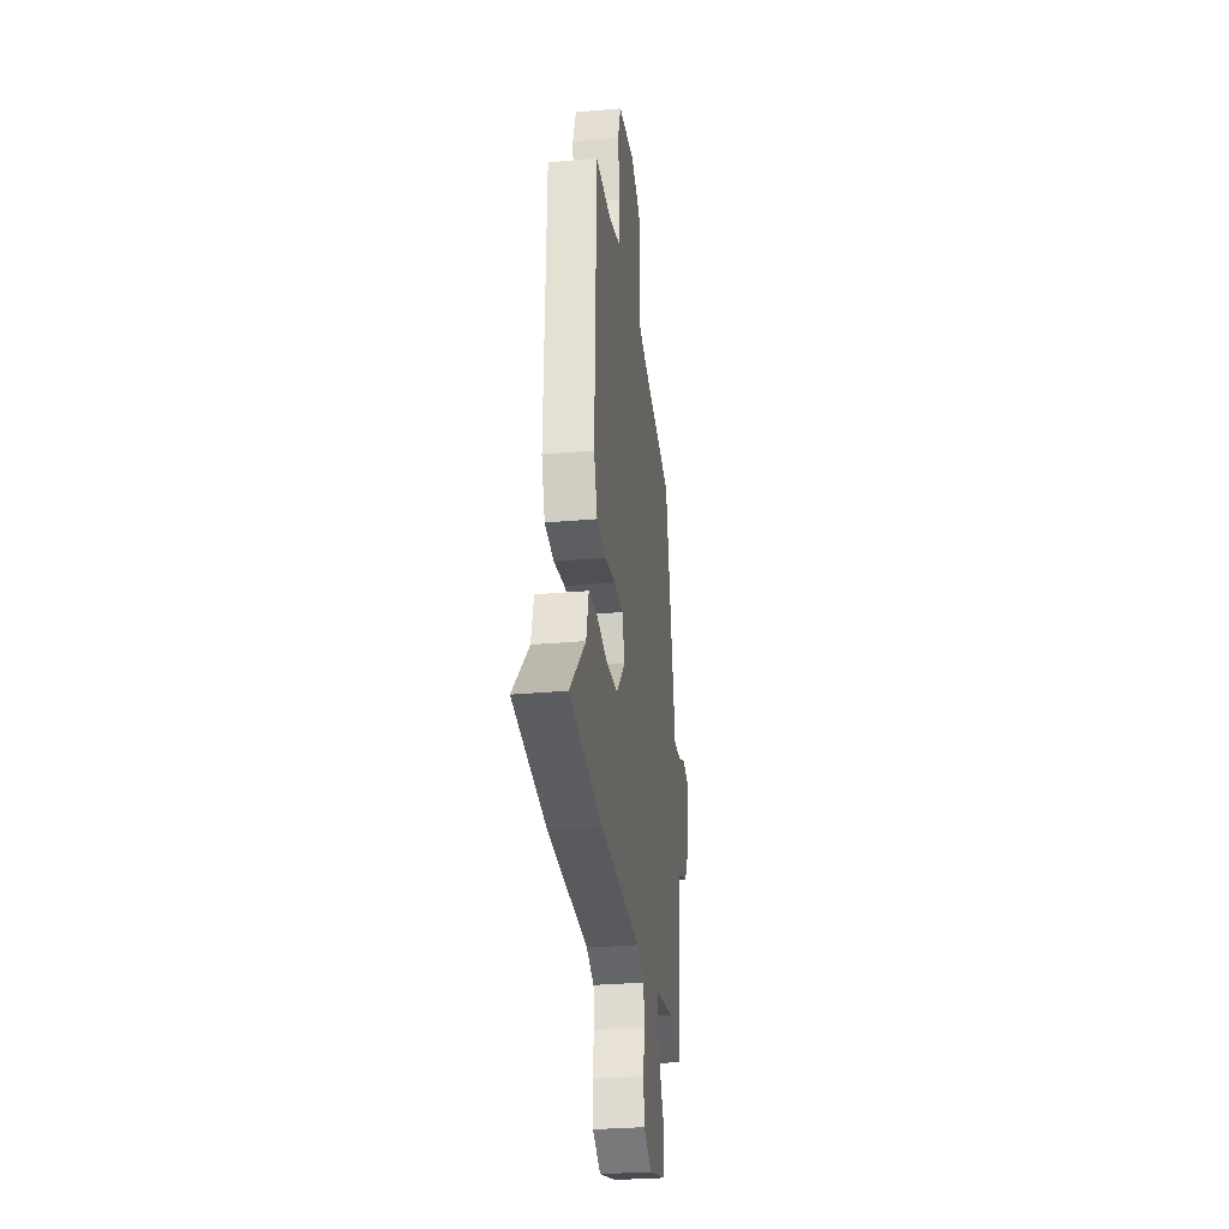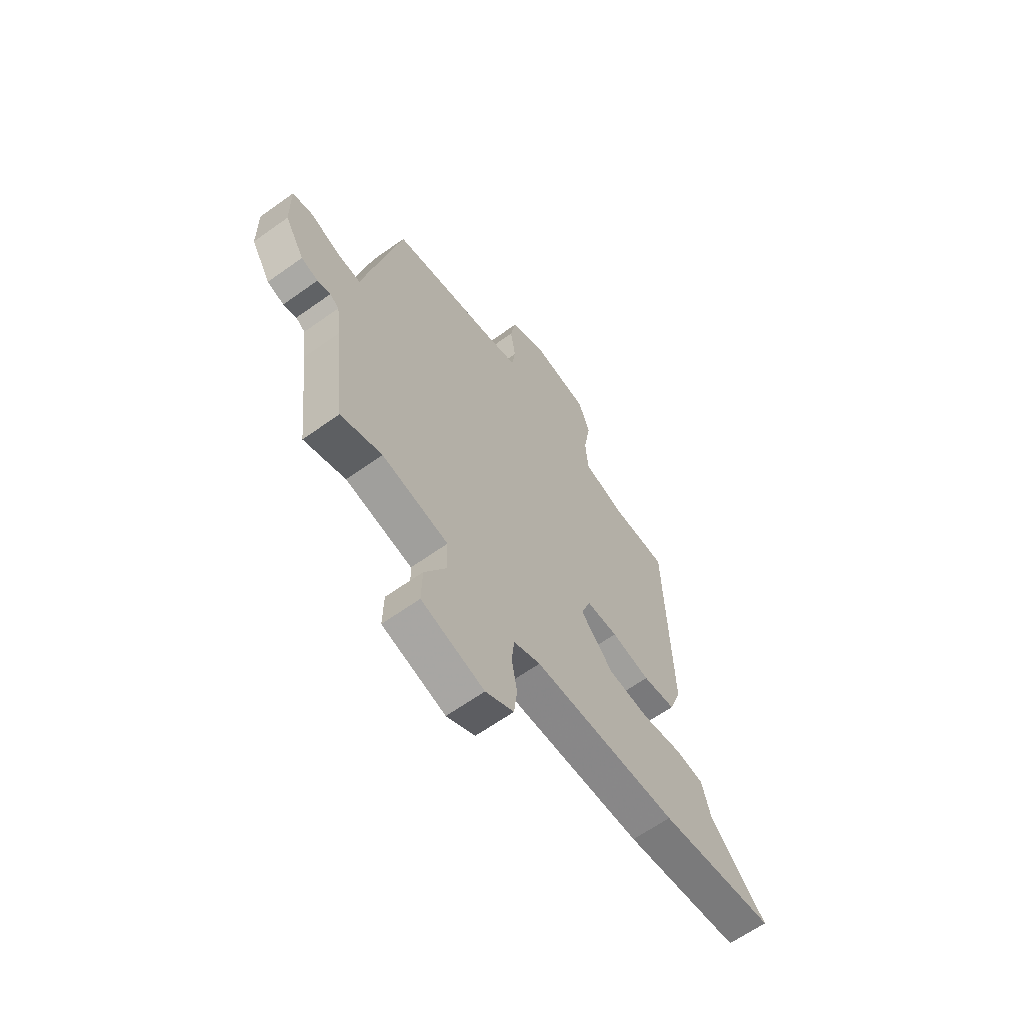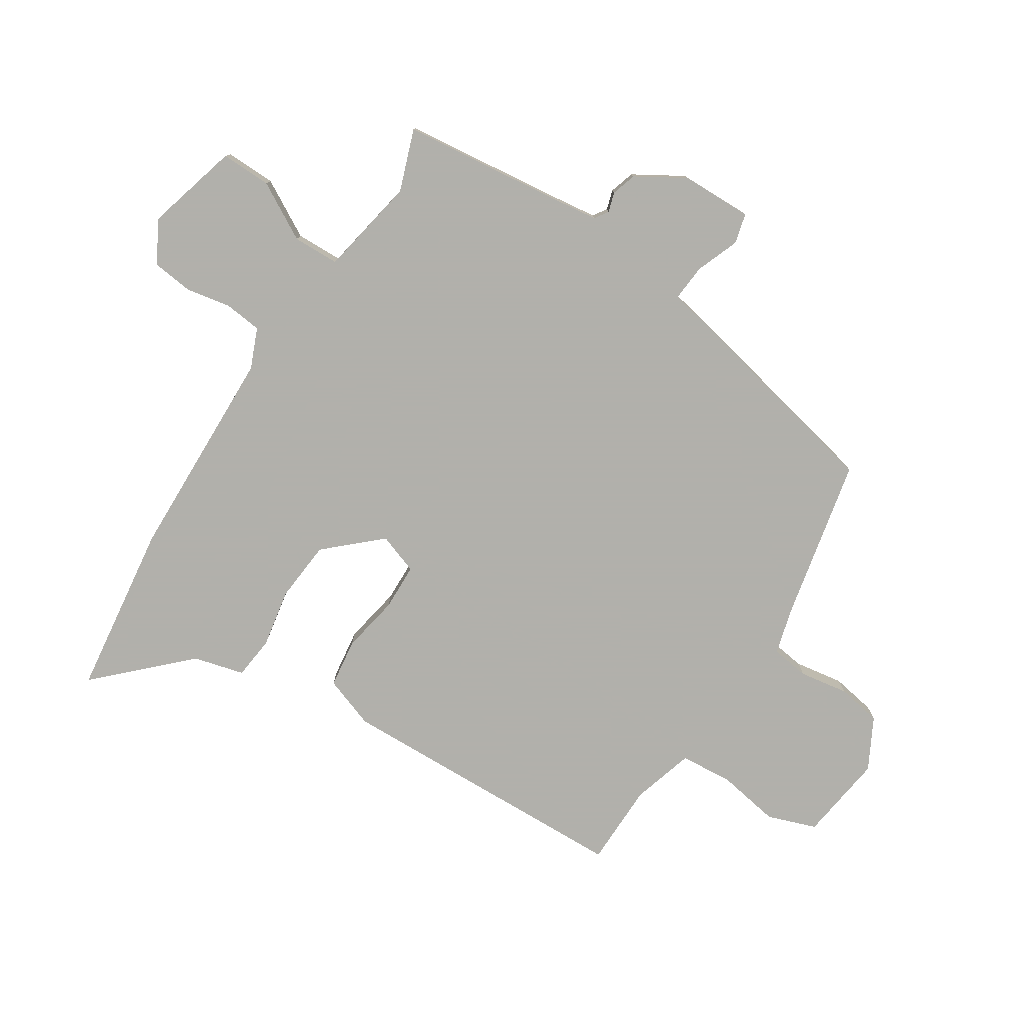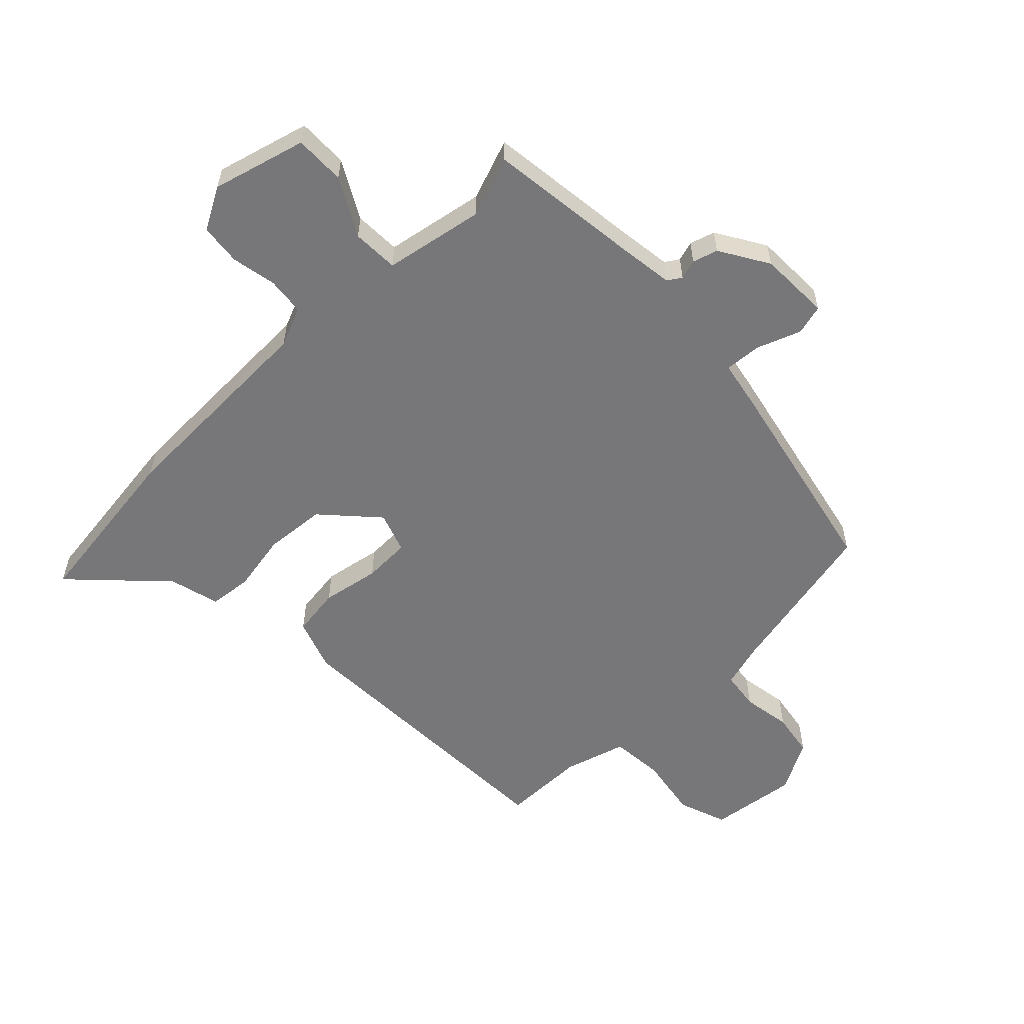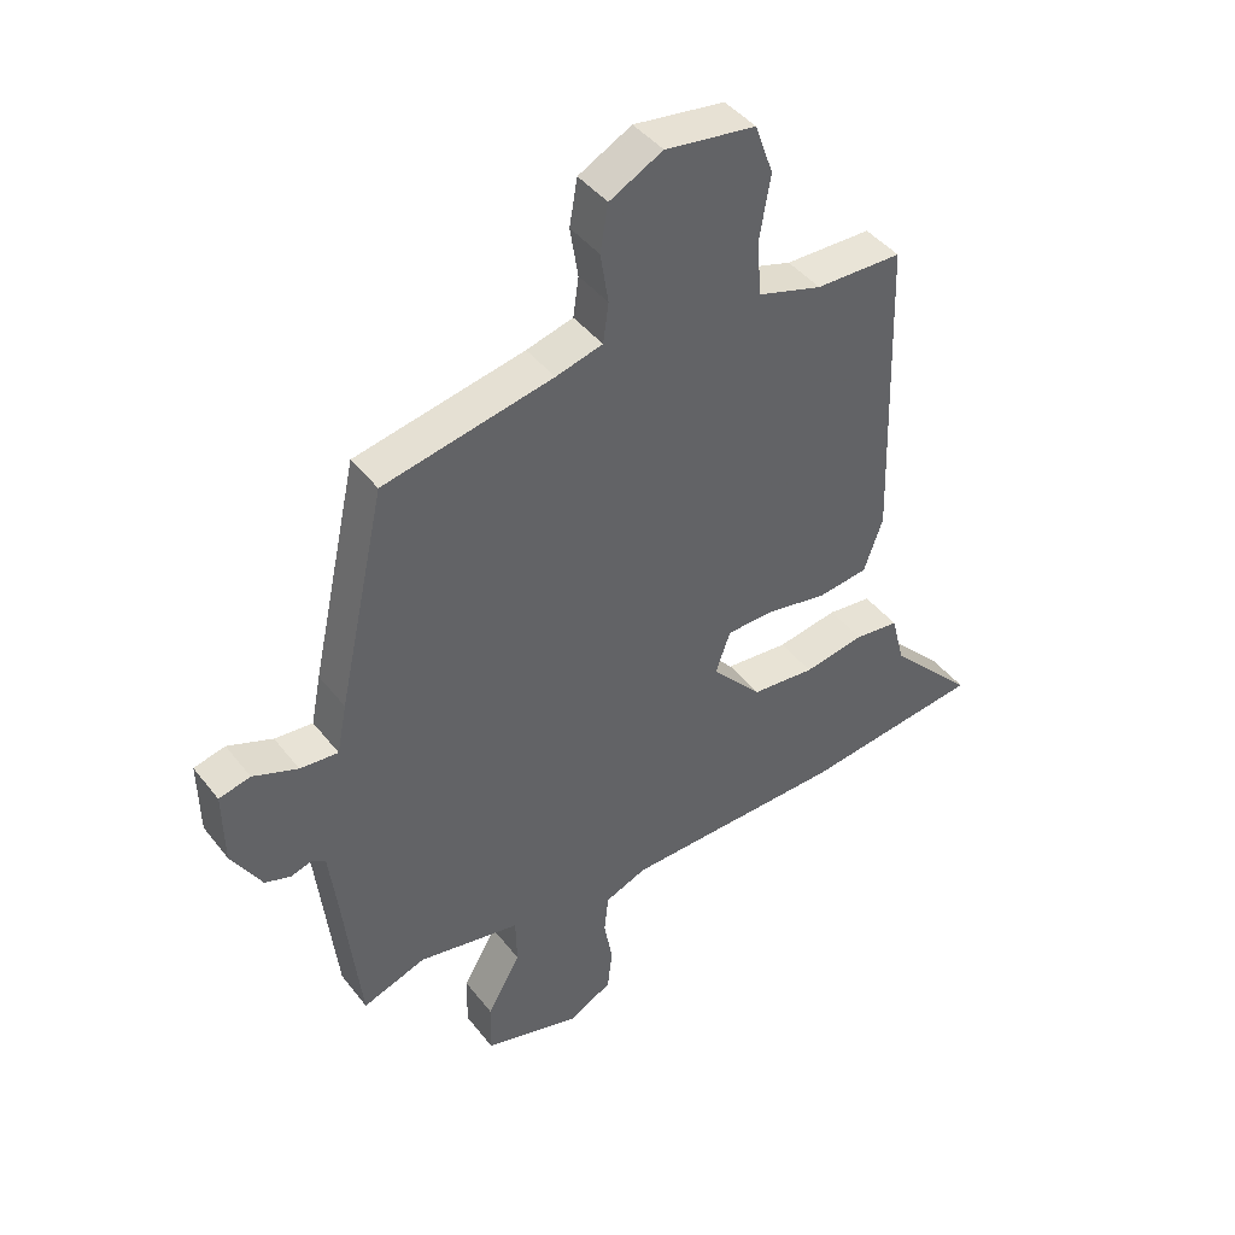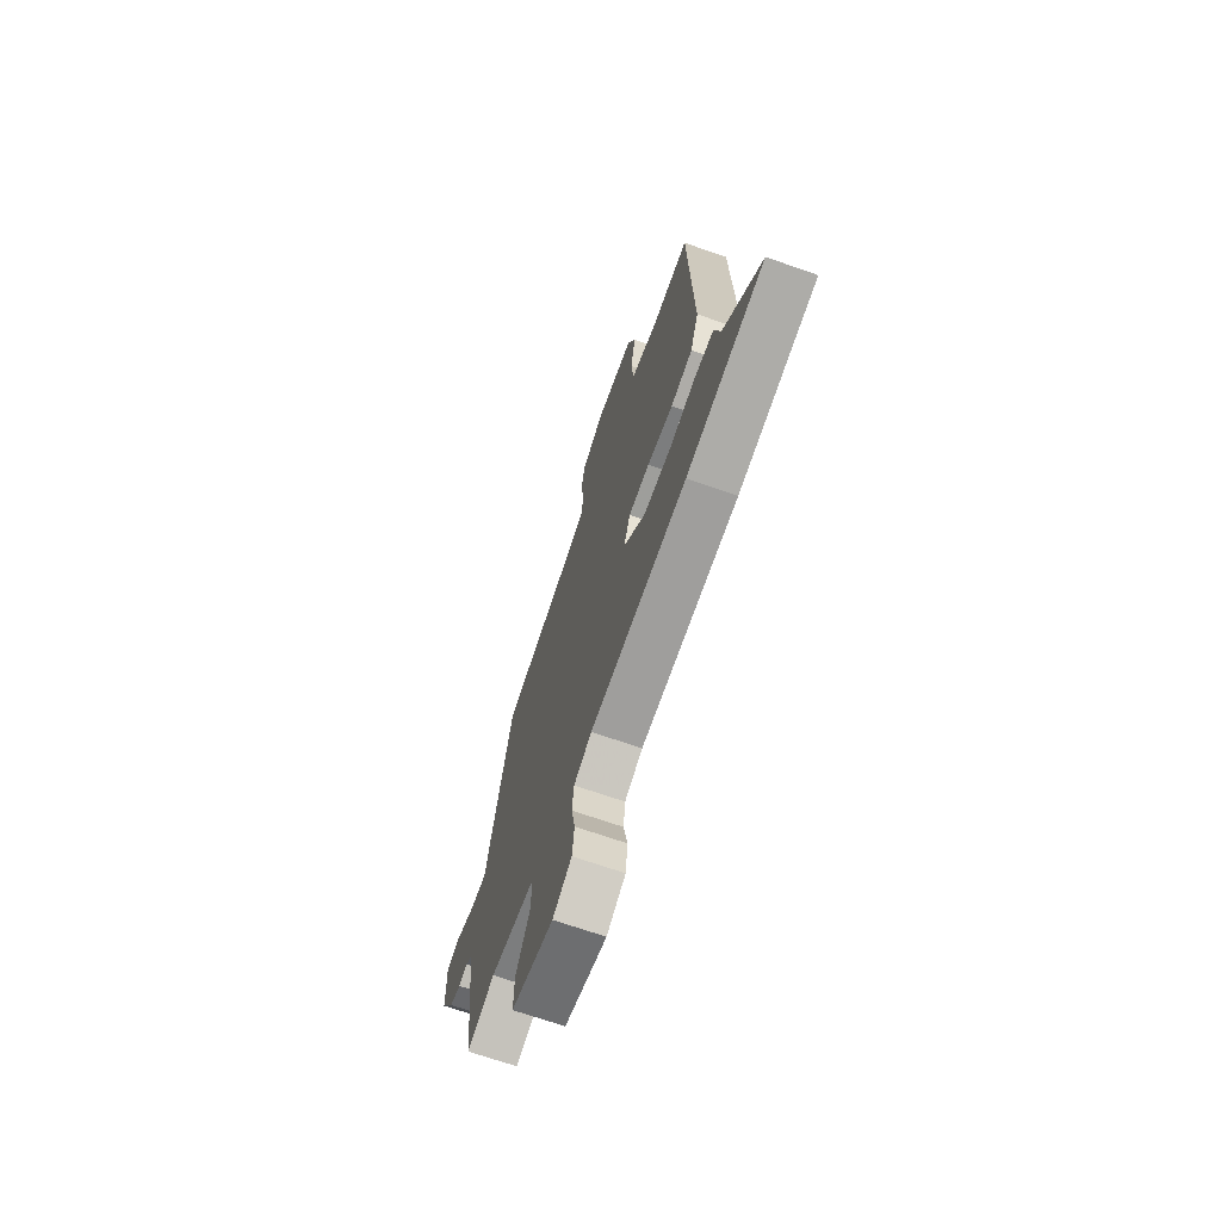
<metadata>
{"format":"obj","ext":"obj","renderer":"f3d","projection":"perspective","resolution":1024,"background":"white","views":[{"elev":-29.7,"azim":97.5,"up":"+Z"},{"elev":-63.8,"azim":-54.2,"up":"+Z"},{"elev":-78.5,"azim":-122.6,"up":"+Y"},{"elev":-57.2,"azim":-135.6,"up":"+Y"},{"elev":43.0,"azim":-34.8,"up":"+Z"},{"elev":-69.3,"azim":70.7,"up":"+Z"}]}
</metadata>
<code>
v -0.475 0.07 -0.502
v -0.505 0.07 -0.238
v -0.516 0.07 -0.152
v -0.539 0.07 -0.137
v -0.572 0.07 -0.147
v -0.614 0.07 -0.134
v -0.663 0.07 -0.052
v -0.665 0.07 0.068
v -0.614 0.07 0.081
v -0.541 0.07 0.053
v -0.479 0.07 0.048
v -0.463 0.07 0.129
v -0.386 0.07 0.48
v -0.111 0.07 0.538
v -0.035 0.07 0.559
v -0.026 0.07 0.623
v -0.039 0.07 0.705
v -0.026 0.07 0.78
v 0.06 0.07 0.826
v 0.207 0.07 0.806
v 0.236 0.07 0.724
v 0.218 0.07 0.619
v 0.225 0.07 0.53
v 0.329 0.07 0.499
v 0.469 0.07 0.497
v 0.484 0.07 -0.006
v 0.453 0.07 -0.093
v 0.371 0.07 -0.104
v 0.274 0.07 -0.086
v 0.195 0.07 -0.088
v 0.171 0.07 -0.156
v 0.253 0.07 -0.246
v 0.356 0.07 -0.255
v 0.455 0.07 -0.237
v 0.527 0.07 -0.245
v 0.549 0.07 -0.33
v 0.69 0.07 -0.475
v 0.399 0.07 -0.513
v 0.037 0.07 -0.523
v -0.03 0.07 -0.551
v -0.037 0.07 -0.614
v -0.023 0.07 -0.69
v -0.031 0.07 -0.759
v -0.102 0.07 -0.798
v -0.259 0.07 -0.755
v -0.257 0.07 -0.67
v -0.203 0.07 -0.574
v -0.205 0.07 -0.496
v -0.372 0.07 -0.465
v -0.475 0 -0.502
v -0.505 0 -0.238
v -0.516 0 -0.152
v -0.539 0 -0.137
v -0.572 0 -0.147
v -0.614 0 -0.134
v -0.663 0 -0.052
v -0.665 0 0.068
v -0.614 0 0.081
v -0.541 0 0.053
v -0.479 0 0.048
v -0.463 0 0.129
v -0.386 0 0.48
v -0.111 0 0.538
v -0.035 0 0.559
v -0.026 0 0.623
v -0.039 0 0.705
v -0.026 0 0.78
v 0.06 0 0.826
v 0.207 0 0.806
v 0.236 0 0.724
v 0.218 0 0.619
v 0.225 0 0.53
v 0.329 0 0.499
v 0.469 0 0.497
v 0.484 0 -0.006
v 0.453 0 -0.093
v 0.371 0 -0.104
v 0.274 0 -0.086
v 0.195 0 -0.088
v 0.171 0 -0.156
v 0.253 0 -0.246
v 0.356 0 -0.255
v 0.455 0 -0.237
v 0.527 0 -0.245
v 0.549 0 -0.33
v 0.69 0 -0.475
v 0.399 0 -0.513
v 0.037 0 -0.523
v -0.03 0 -0.551
v -0.037 0 -0.614
v -0.023 0 -0.69
v -0.031 0 -0.759
v -0.102 0 -0.798
v -0.259 0 -0.755
v -0.257 0 -0.67
v -0.203 0 -0.574
v -0.205 0 -0.496
v -0.372 0 -0.465
f 44 45 46 47
f 44 47 48
f 41 42 43 44
f 40 41 44 48
f 39 40 48
f 36 37 38 39
f 36 39 48 49
f 33 34 35 36
f 32 33 36 49
f 26 27 28 29
f 24 25 26 29
f 23 24 29 30
f 22 23 30 31
f 20 21 22
f 19 20 22 31
f 16 17 18 19
f 15 16 19 31
f 11 12 13 14
f 11 14 15 31
f 7 8 9 10
f 4 5 6 7
f 3 4 7 10
f 2 3 10 11
f 49 1 2 11
f 11 31 32 49
f 96 95 94 93
f 97 96 93
f 93 92 91 90
f 97 93 90 89
f 97 89 88
f 88 87 86 85
f 98 97 88 85
f 85 84 83 82
f 98 85 82 81
f 78 77 76 75
f 78 75 74 73
f 79 78 73 72
f 80 79 72 71
f 71 70 69
f 80 71 69 68
f 68 67 66 65
f 80 68 65 64
f 63 62 61 60
f 80 64 63 60
f 59 58 57 56
f 56 55 54 53
f 59 56 53 52
f 60 59 52 51
f 60 51 50 98
f 98 81 80 60
f 1 50 51 2
f 2 51 52 3
f 3 52 53 4
f 4 53 54 5
f 5 54 55 6
f 6 55 56 7
f 7 56 57 8
f 8 57 58 9
f 9 58 59 10
f 10 59 60 11
f 11 60 61 12
f 12 61 62 13
f 13 62 63 14
f 14 63 64 15
f 15 64 65 16
f 16 65 66 17
f 17 66 67 18
f 18 67 68 19
f 19 68 69 20
f 20 69 70 21
f 21 70 71 22
f 22 71 72 23
f 23 72 73 24
f 24 73 74 25
f 25 74 75 26
f 26 75 76 27
f 27 76 77 28
f 28 77 78 29
f 29 78 79 30
f 30 79 80 31
f 31 80 81 32
f 32 81 82 33
f 33 82 83 34
f 34 83 84 35
f 35 84 85 36
f 36 85 86 37
f 37 86 87 38
f 38 87 88 39
f 39 88 89 40
f 40 89 90 41
f 41 90 91 42
f 42 91 92 43
f 43 92 93 44
f 44 93 94 45
f 45 94 95 46
f 46 95 96 47
f 47 96 97 48
f 48 97 98 49
f 49 98 50 1

</code>
